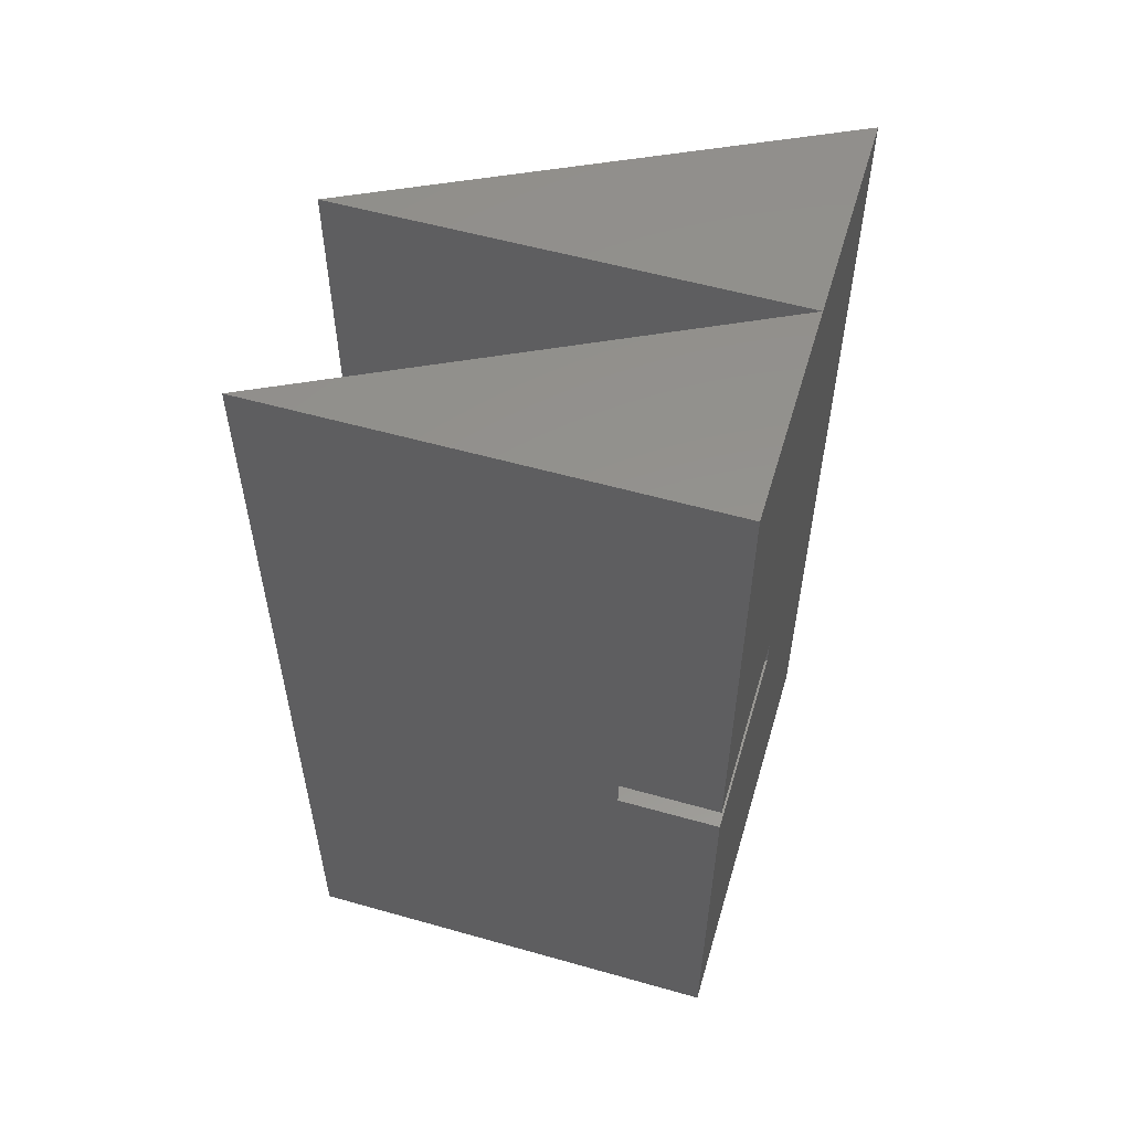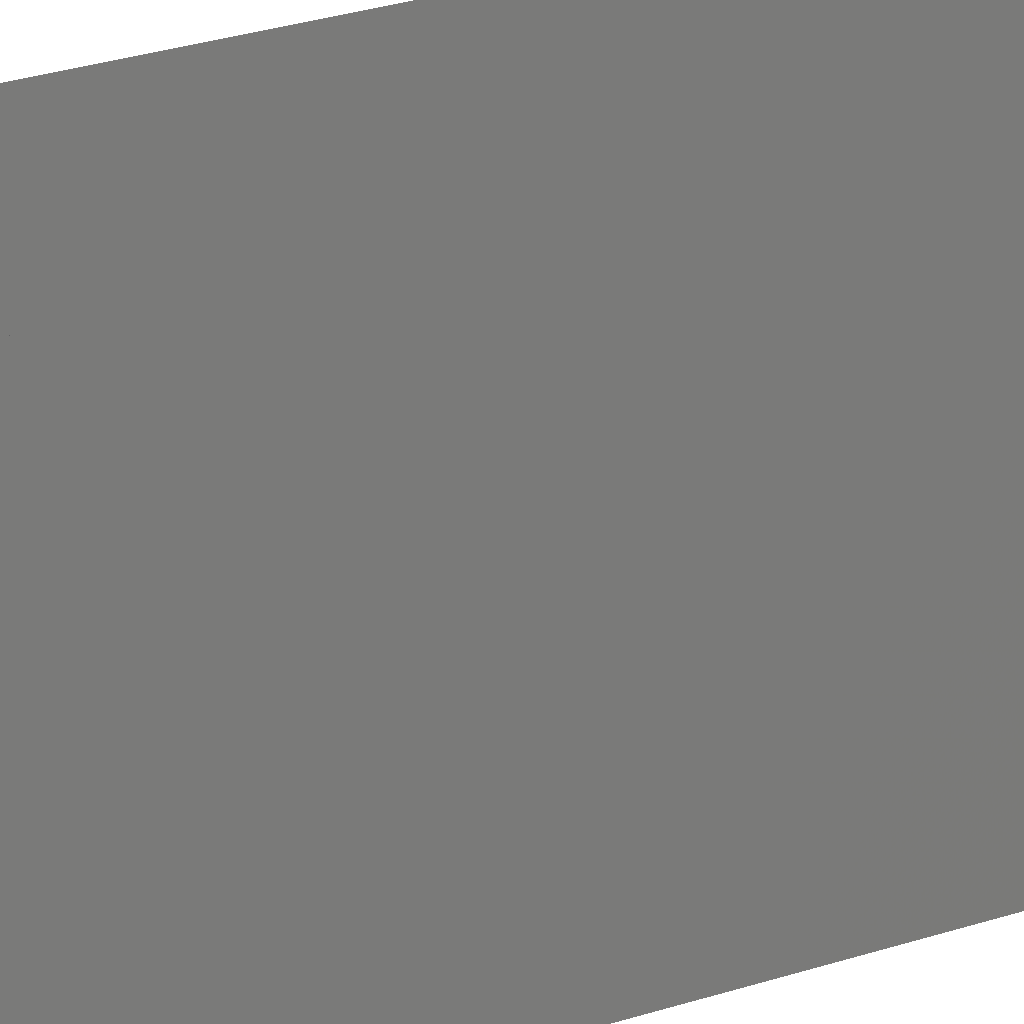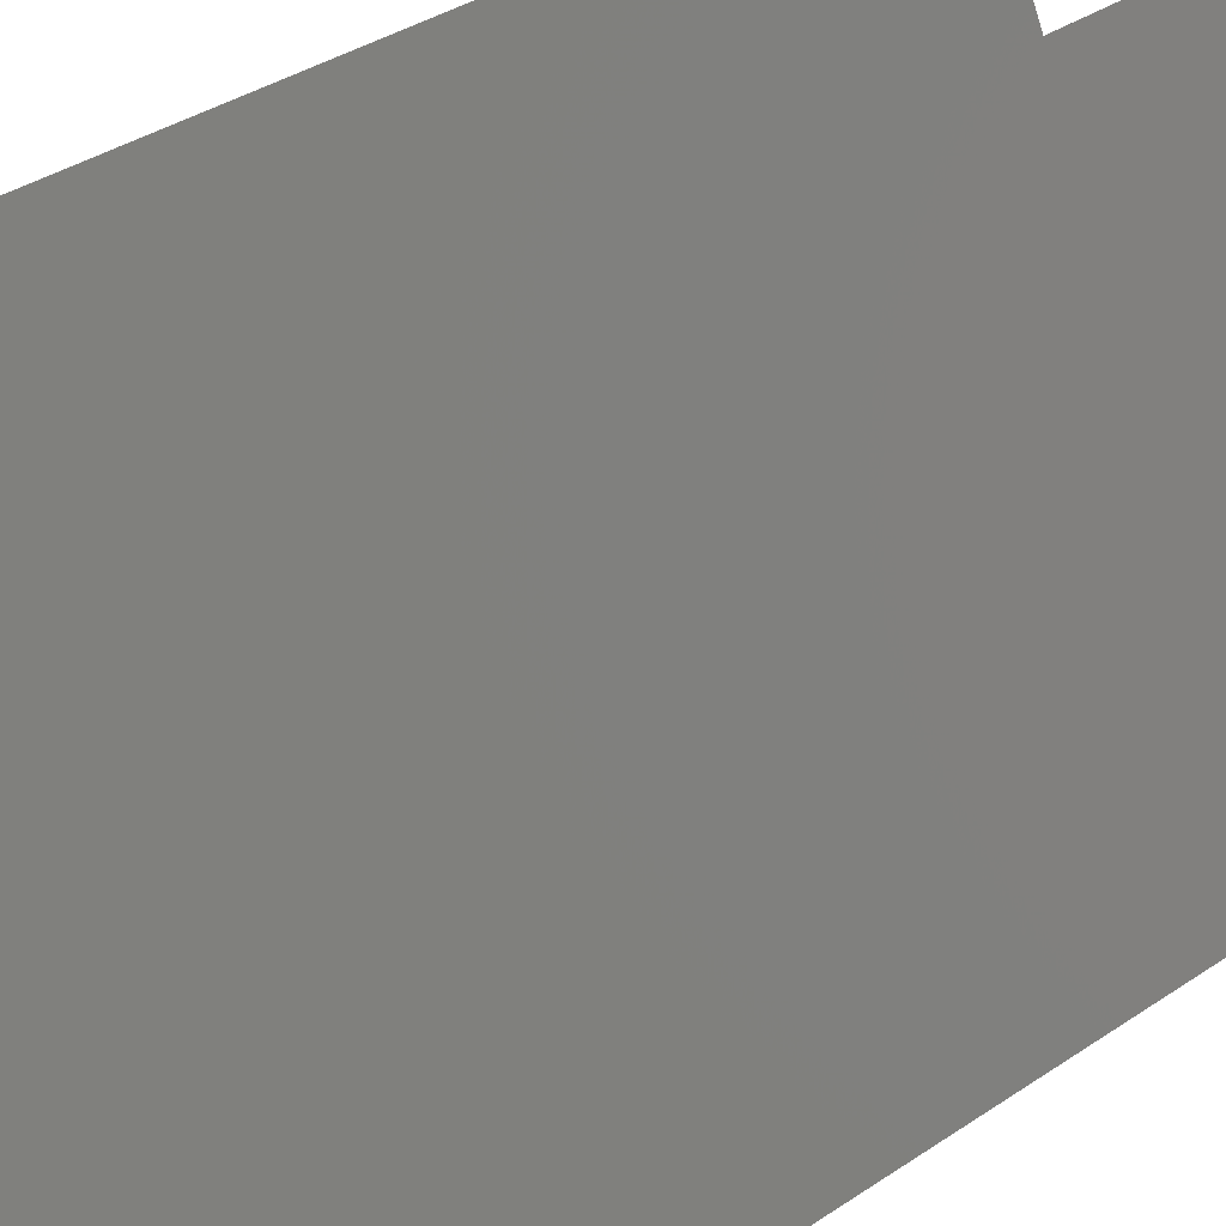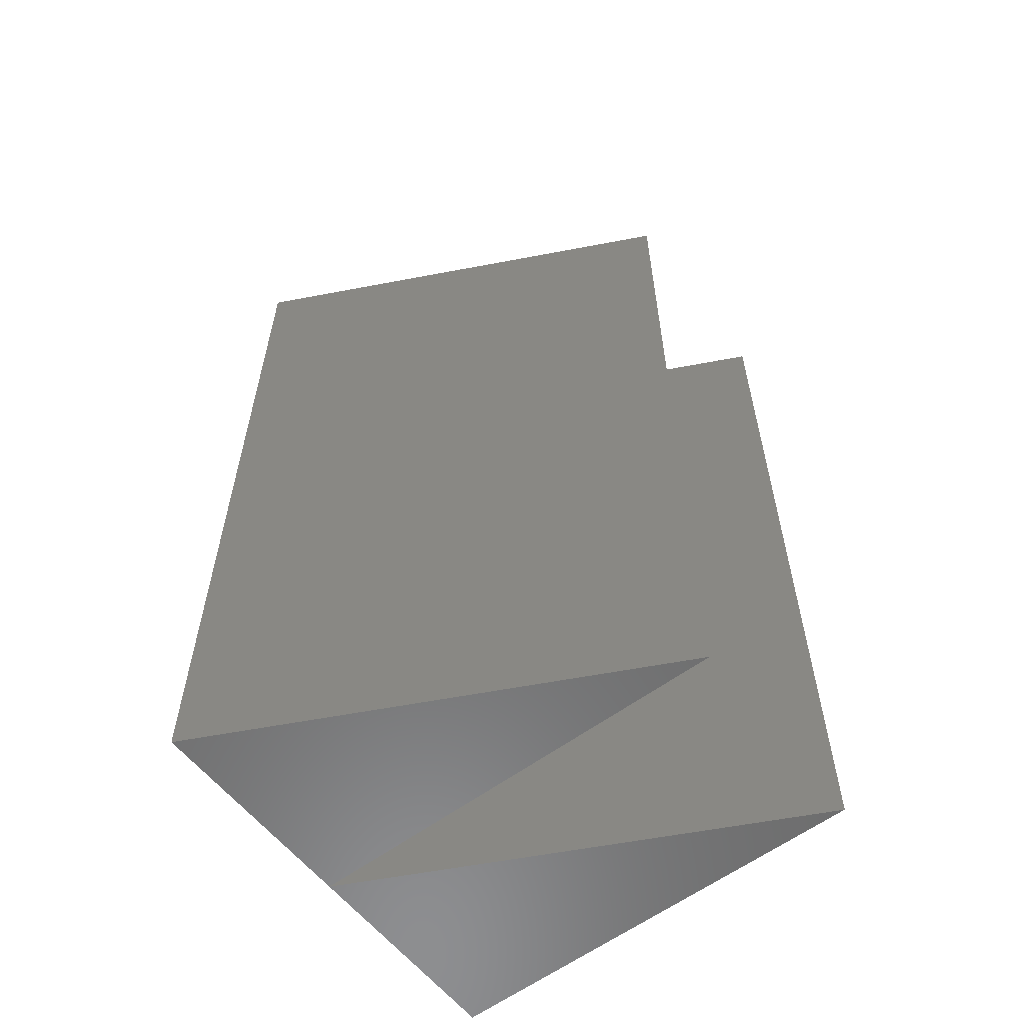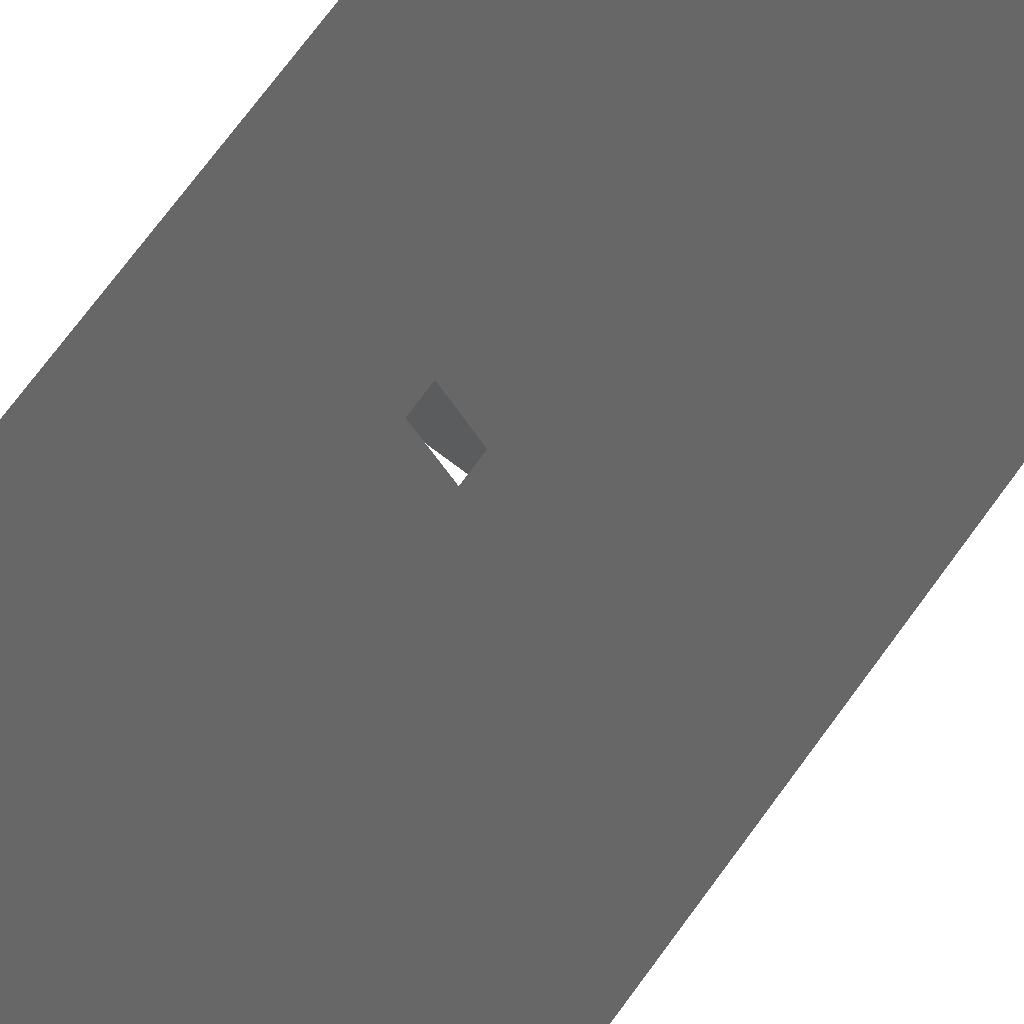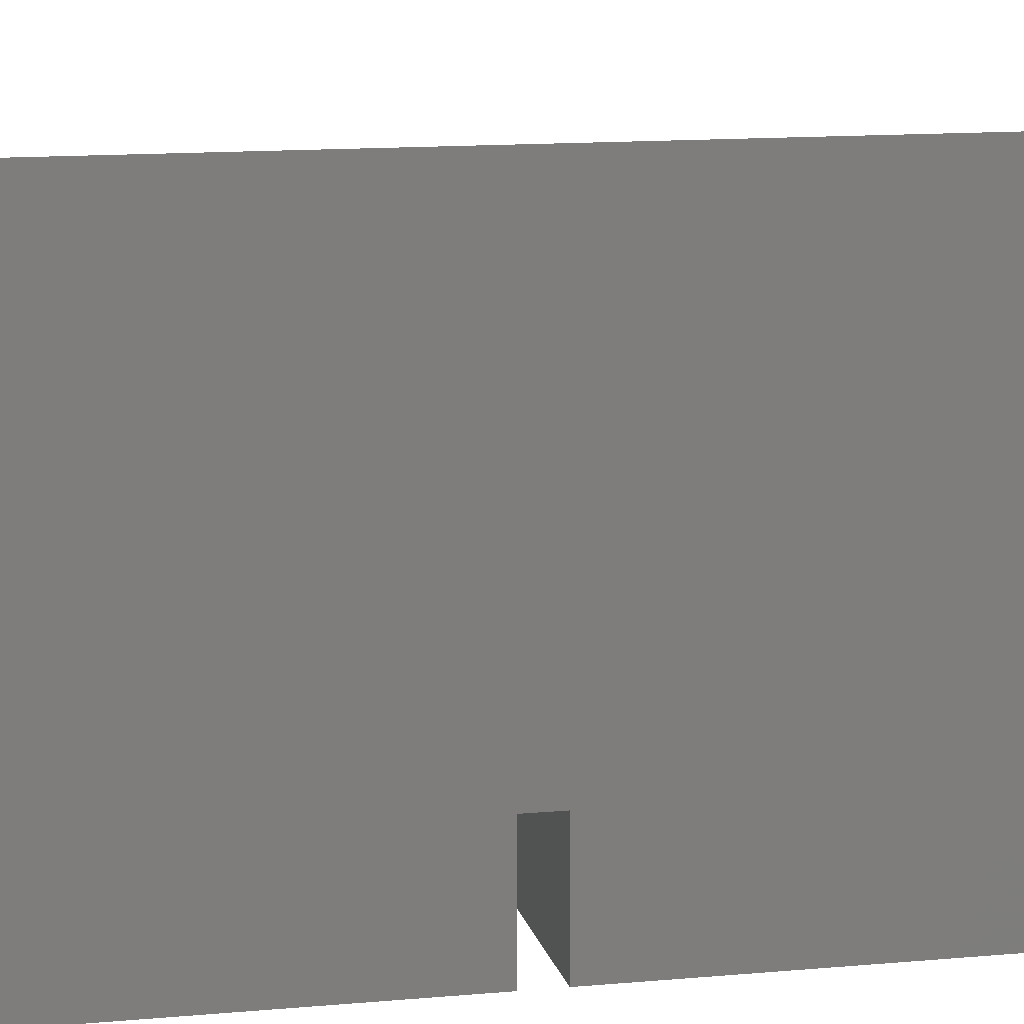
<metadata>
{"format":"stl","ext":"stl","renderer":"f3d","projection":"perspective","resolution":1024,"background":"white","views":[{"elev":56.0,"azim":106.5,"up":"+Y"},{"elev":43.9,"azim":-108.8,"up":"+Z"},{"elev":36.1,"azim":-131.6,"up":"+Z"},{"elev":-58.6,"azim":-52.3,"up":"+Y"},{"elev":76.6,"azim":-143.2,"up":"+Z"},{"elev":12.6,"azim":77.8,"up":"+Z"}]}
</metadata>
<code>
# stl→obj: 20 verts, 40 faces
v 0.2217 0 0.4545
v -0.01111 0.9841 -0.01111
v -0.01111 0 -0.01111
v 0.2217 0.9841 0.4545
v 0.2217 0 -0.01111
v 0.2217 0.9841 -0.01111
v 0.2471 0.4762 -0.01111
v 0.4545 0.9841 -0.01111
v 0.4545 0.4762 -0.01111
v 0.4545 0 -0.01111
v 0.2471 0.4444 -0.01111
v 0.4545 0.4444 -0.01111
v 0.4545 0 0.4545
v 0.4545 0.4762 0.09666
v 0.4545 0.9841 0.4545
v 0.4545 0.4444 0.09666
v 0.2471 0.4444 0.03968
v 0.3197 0.4444 0.1848
v 0.2471 0.4762 0.03968
v 0.3197 0.4762 0.1848
f 1 2 3
f 1 4 2
f 1 3 5
f 5 4 1
f 5 6 4
f 4 6 2
f 3 6 5
f 3 2 6
f 7 6 8
f 9 7 8
f 10 11 12
f 10 5 11
f 5 6 7
f 5 7 11
f 13 5 10
f 14 9 8
f 14 8 15
f 10 12 16
f 13 16 14
f 13 14 15
f 13 10 16
f 17 16 12
f 17 12 11
f 18 16 17
f 7 19 17
f 7 17 11
f 19 9 14
f 19 7 9
f 20 19 14
f 15 8 6
f 20 15 6
f 19 20 6
f 13 20 18
f 13 15 20
f 5 18 17
f 5 13 18
f 6 5 17
f 6 17 19
f 20 14 16
f 20 16 18

</code>
